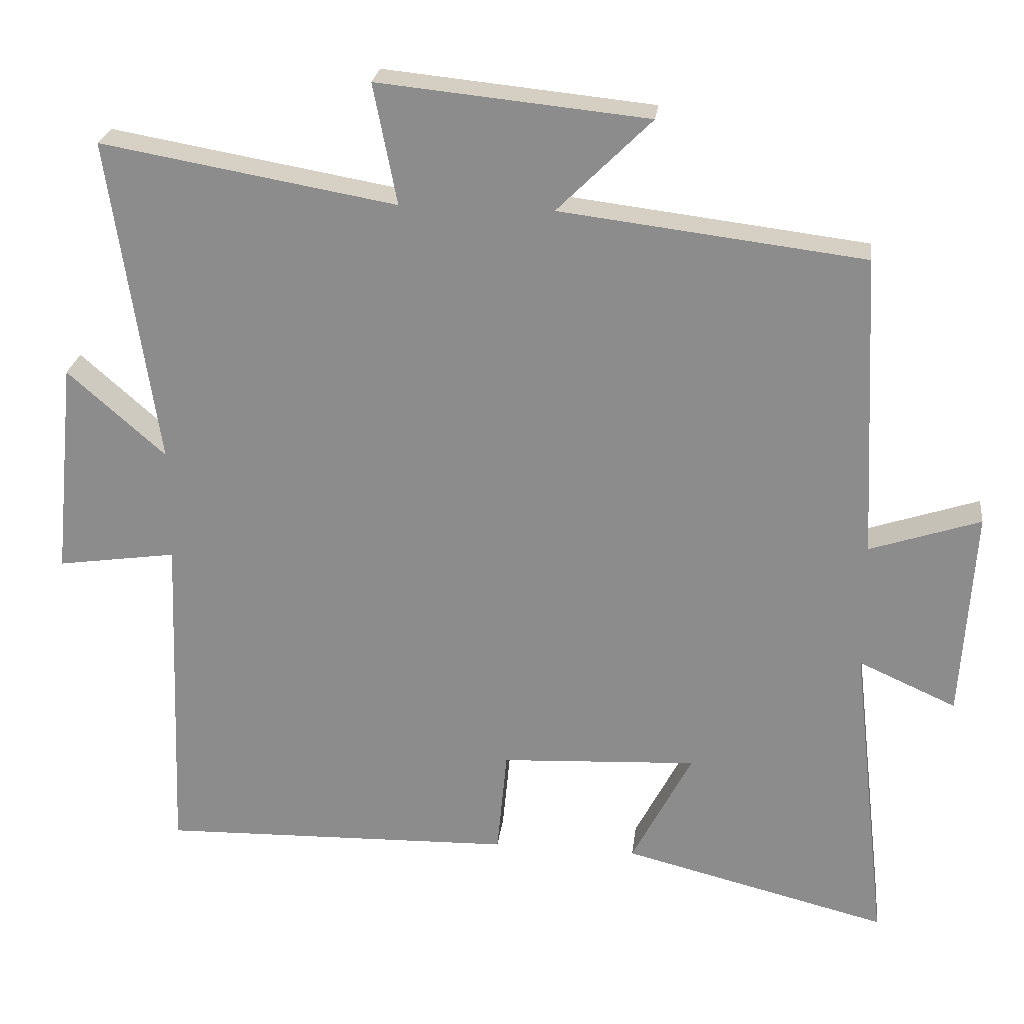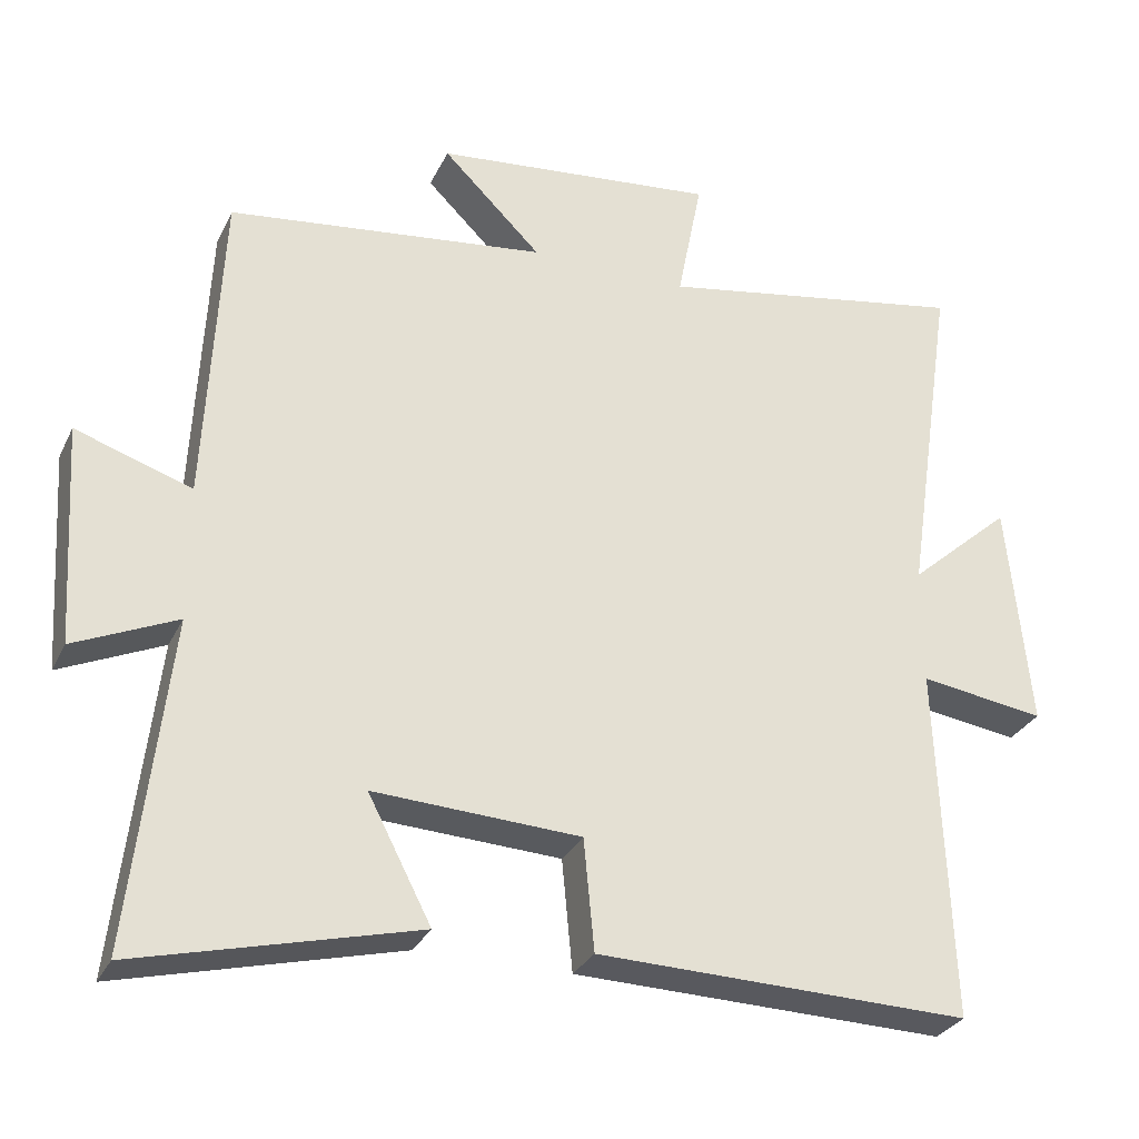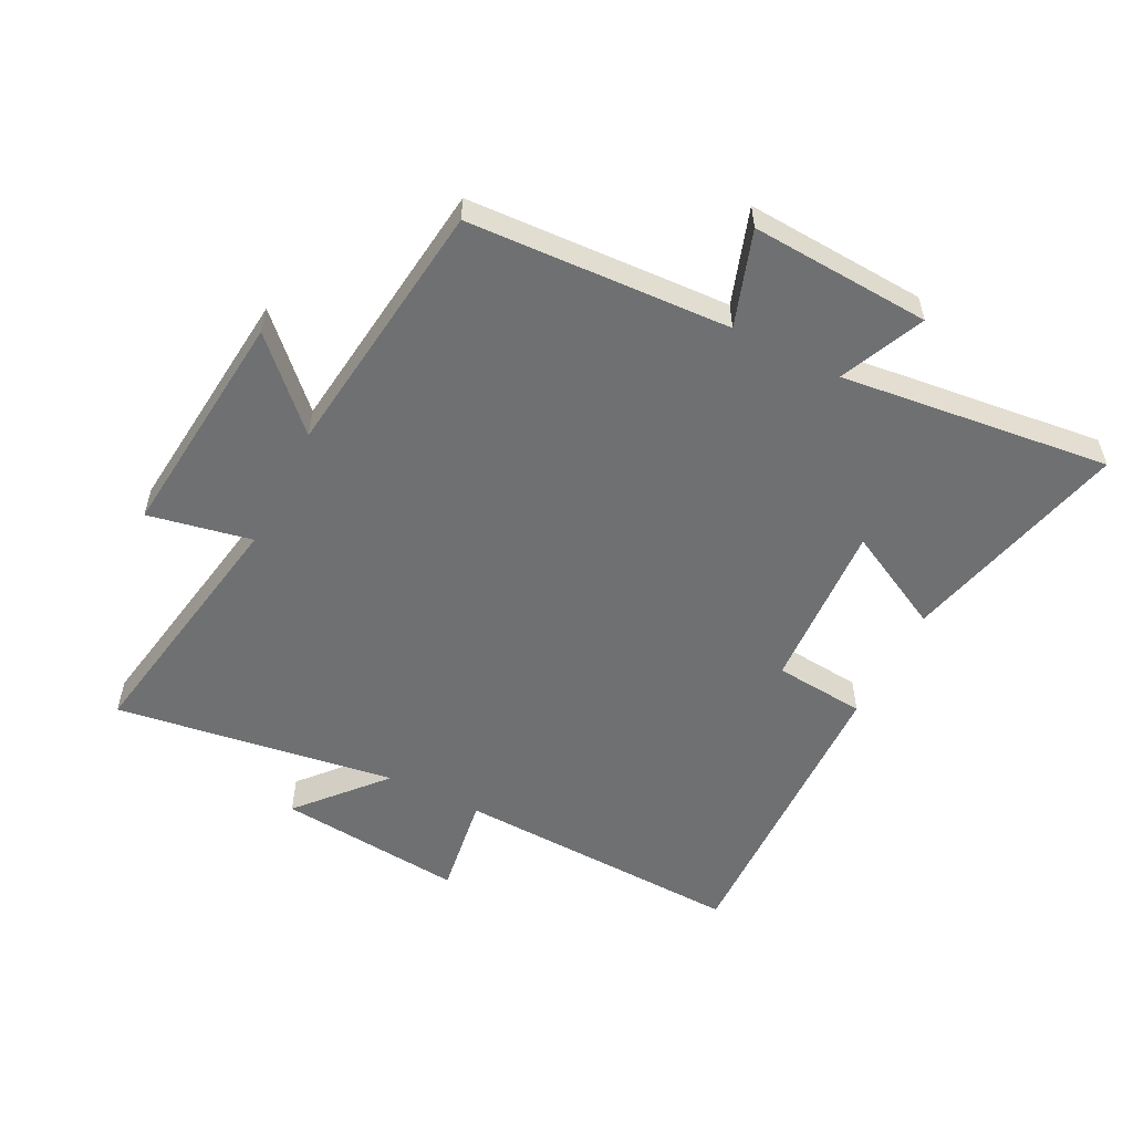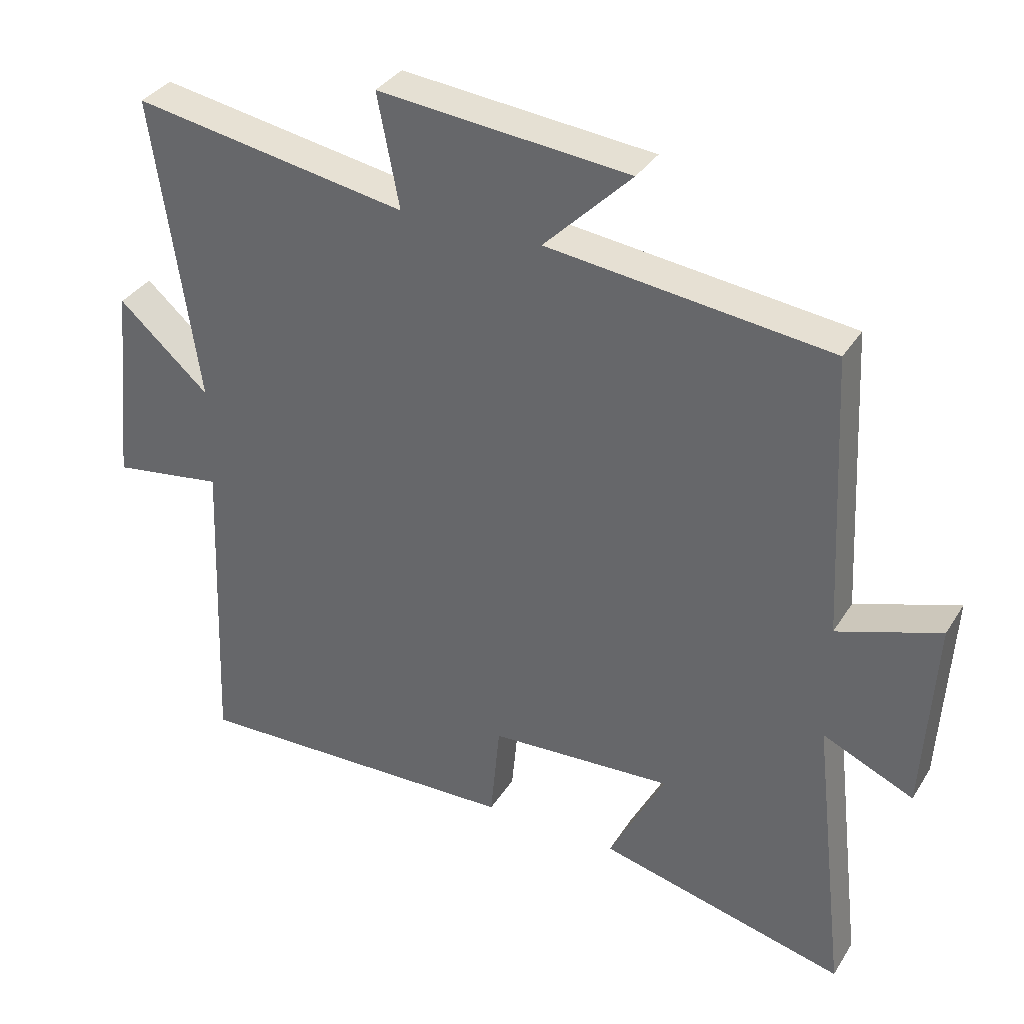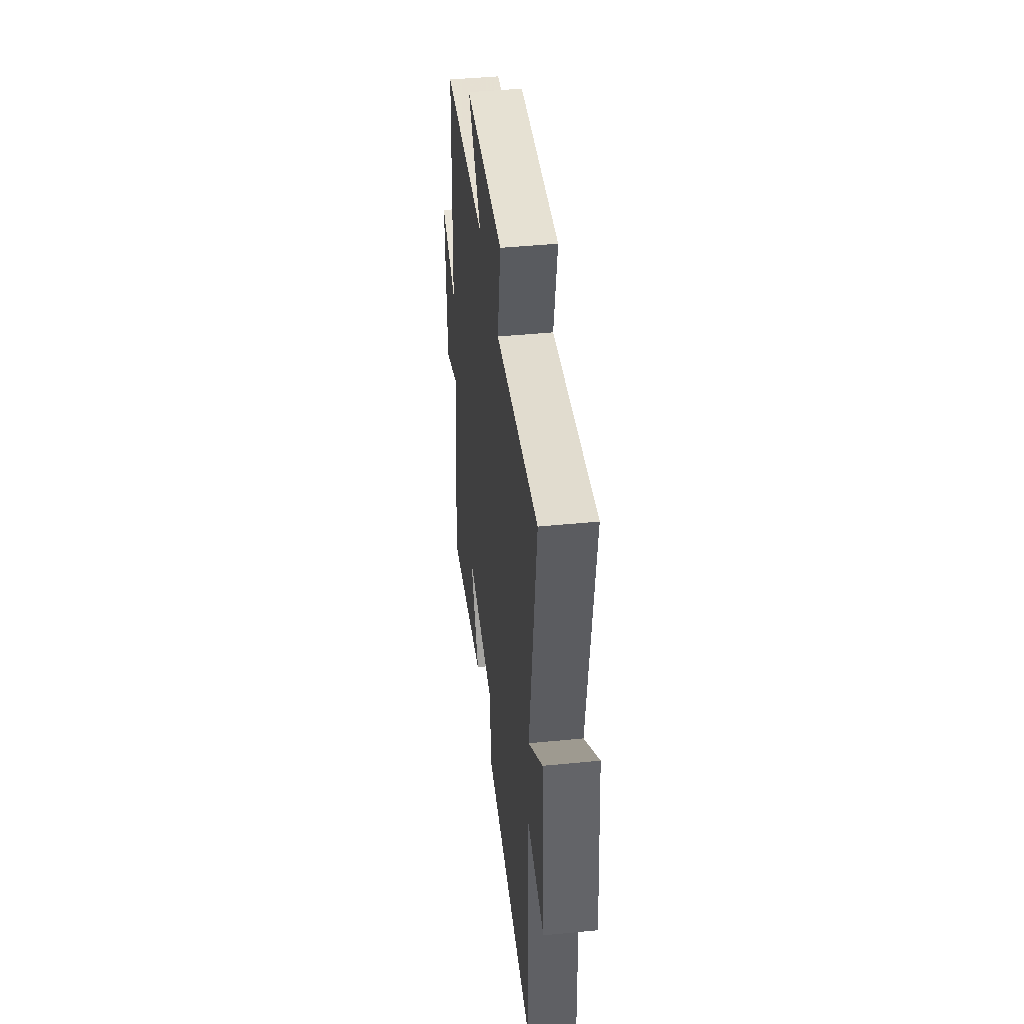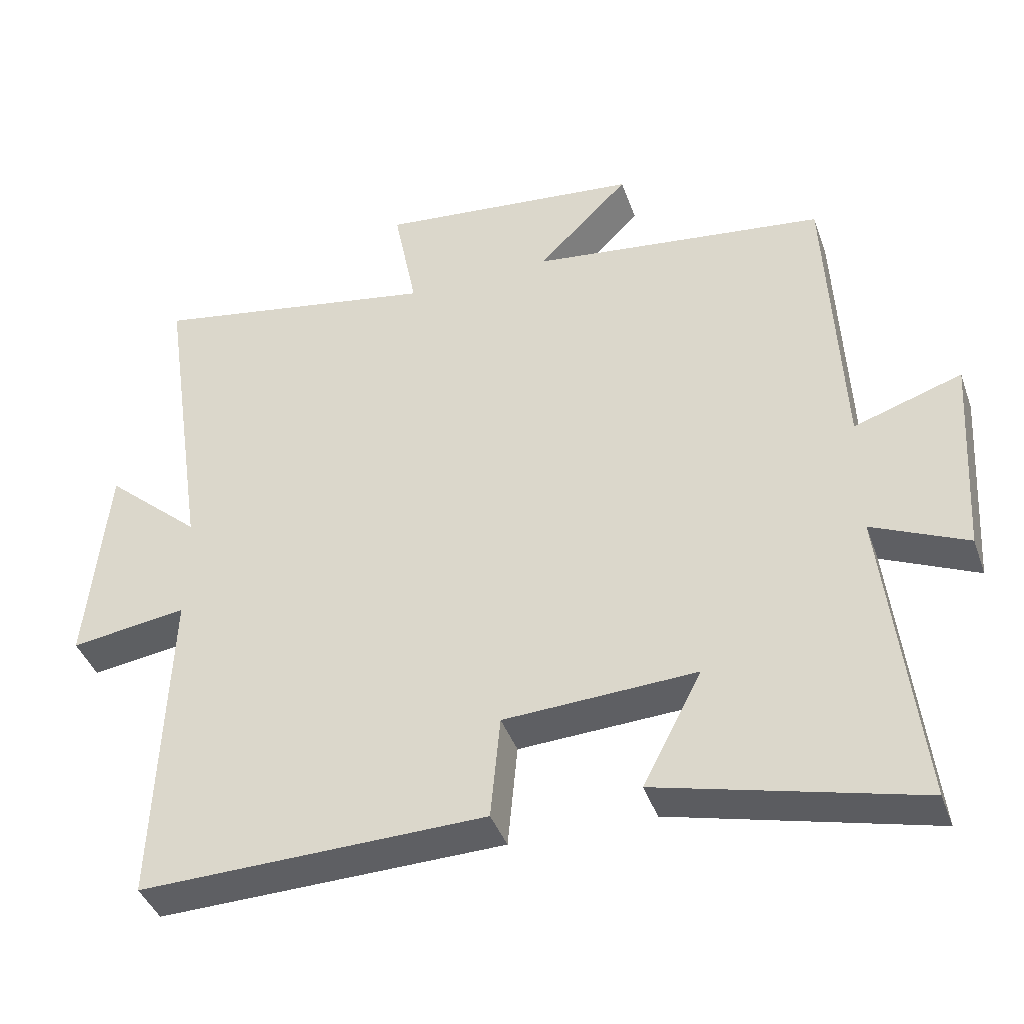
<metadata>
{"format":"obj","ext":"obj","renderer":"f3d","projection":"perspective","resolution":1024,"background":"white","views":[{"elev":24.6,"azim":6.9,"up":"+Z"},{"elev":-29.7,"azim":158.1,"up":"+Z"},{"elev":-54.9,"azim":63.2,"up":"+Y"},{"elev":34.3,"azim":27.6,"up":"+Z"},{"elev":44.8,"azim":-96.5,"up":"+Z"},{"elev":-40.7,"azim":18.7,"up":"+Z"}]}
</metadata>
<code>
v -0.518 0.07 -0.512
v -0.5 0.07 -0.042
v -0.666 0.07 -0.066
v -0.636 0.07 0.236
v -0.5 0.07 0.116
v -0.567 0.07 0.572
v -0.156 0.07 0.5
v -0.189 0.07 0.668
v 0.187 0.07 0.63
v 0.056 0.07 0.5
v 0.479 0.07 0.448
v 0.5 0.07 0.024
v 0.654 0.07 0.075
v 0.636 0.07 -0.217
v 0.5 0.07 -0.156
v 0.55 0.07 -0.593
v 0.18 0.07 -0.5
v 0.264 0.07 -0.338
v -0.01 0.07 -0.352
v -0.024 0.07 -0.5
v -0.518 0 -0.512
v -0.5 0 -0.042
v -0.666 0 -0.066
v -0.636 0 0.236
v -0.5 0 0.116
v -0.567 0 0.572
v -0.156 0 0.5
v -0.189 0 0.668
v 0.187 0 0.63
v 0.056 0 0.5
v 0.479 0 0.448
v 0.5 0 0.024
v 0.654 0 0.075
v 0.636 0 -0.217
v 0.5 0 -0.156
v 0.55 0 -0.593
v 0.18 0 -0.5
v 0.264 0 -0.338
v -0.01 0 -0.352
v -0.024 0 -0.5
f 19 20 1 2
f 18 19 2
f 15 16 17 18
f 15 18 2
f 12 13 14 15
f 12 15 2
f 11 12 2
f 10 11 2
f 7 8 9 10
f 7 10 2
f 5 6 7
f 5 7 2
f 2 3 4 5
f 22 21 40 39
f 22 39 38
f 38 37 36 35
f 22 38 35
f 35 34 33 32
f 22 35 32
f 22 32 31
f 22 31 30
f 30 29 28 27
f 22 30 27
f 27 26 25
f 22 27 25
f 25 24 23 22
f 1 21 22 2
f 2 22 23 3
f 3 23 24 4
f 4 24 25 5
f 5 25 26 6
f 6 26 27 7
f 7 27 28 8
f 8 28 29 9
f 9 29 30 10
f 10 30 31 11
f 11 31 32 12
f 12 32 33 13
f 13 33 34 14
f 14 34 35 15
f 15 35 36 16
f 16 36 37 17
f 17 37 38 18
f 18 38 39 19
f 19 39 40 20
f 20 40 21 1

</code>
